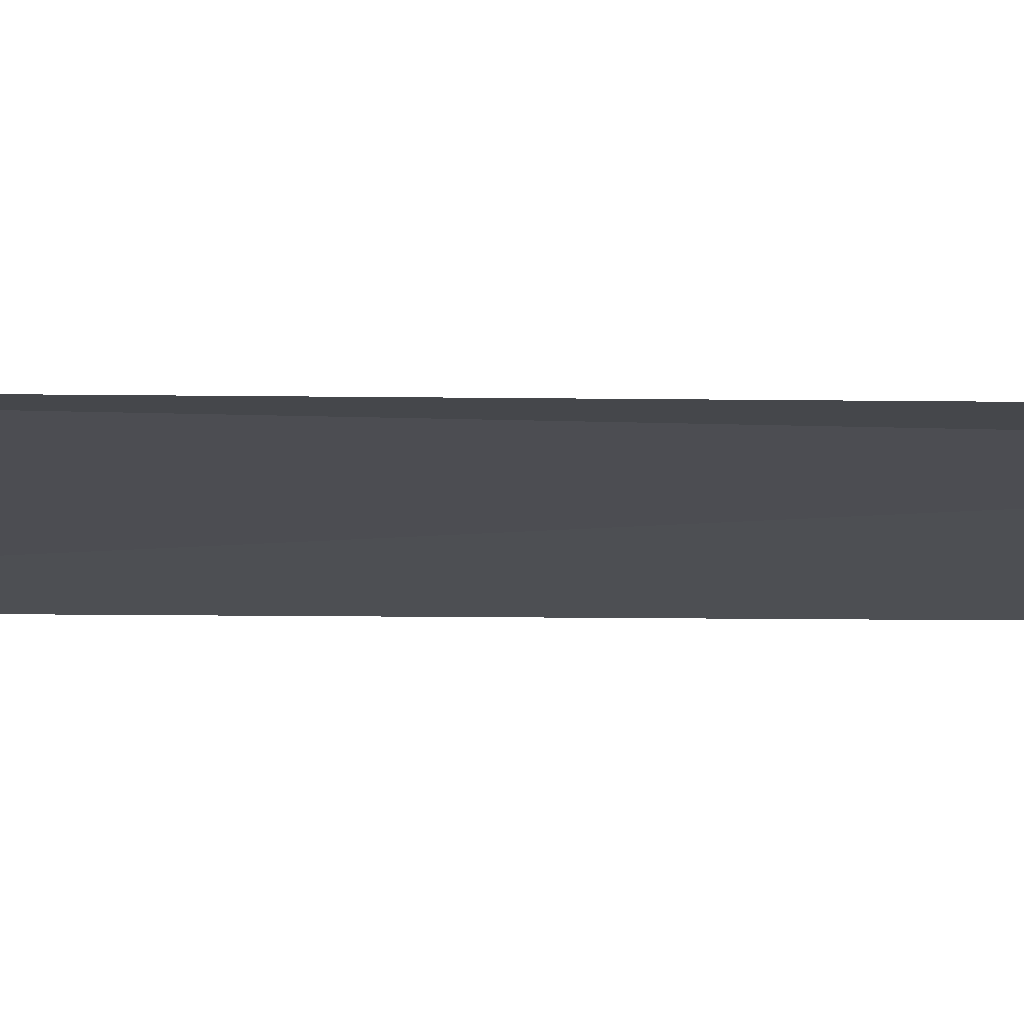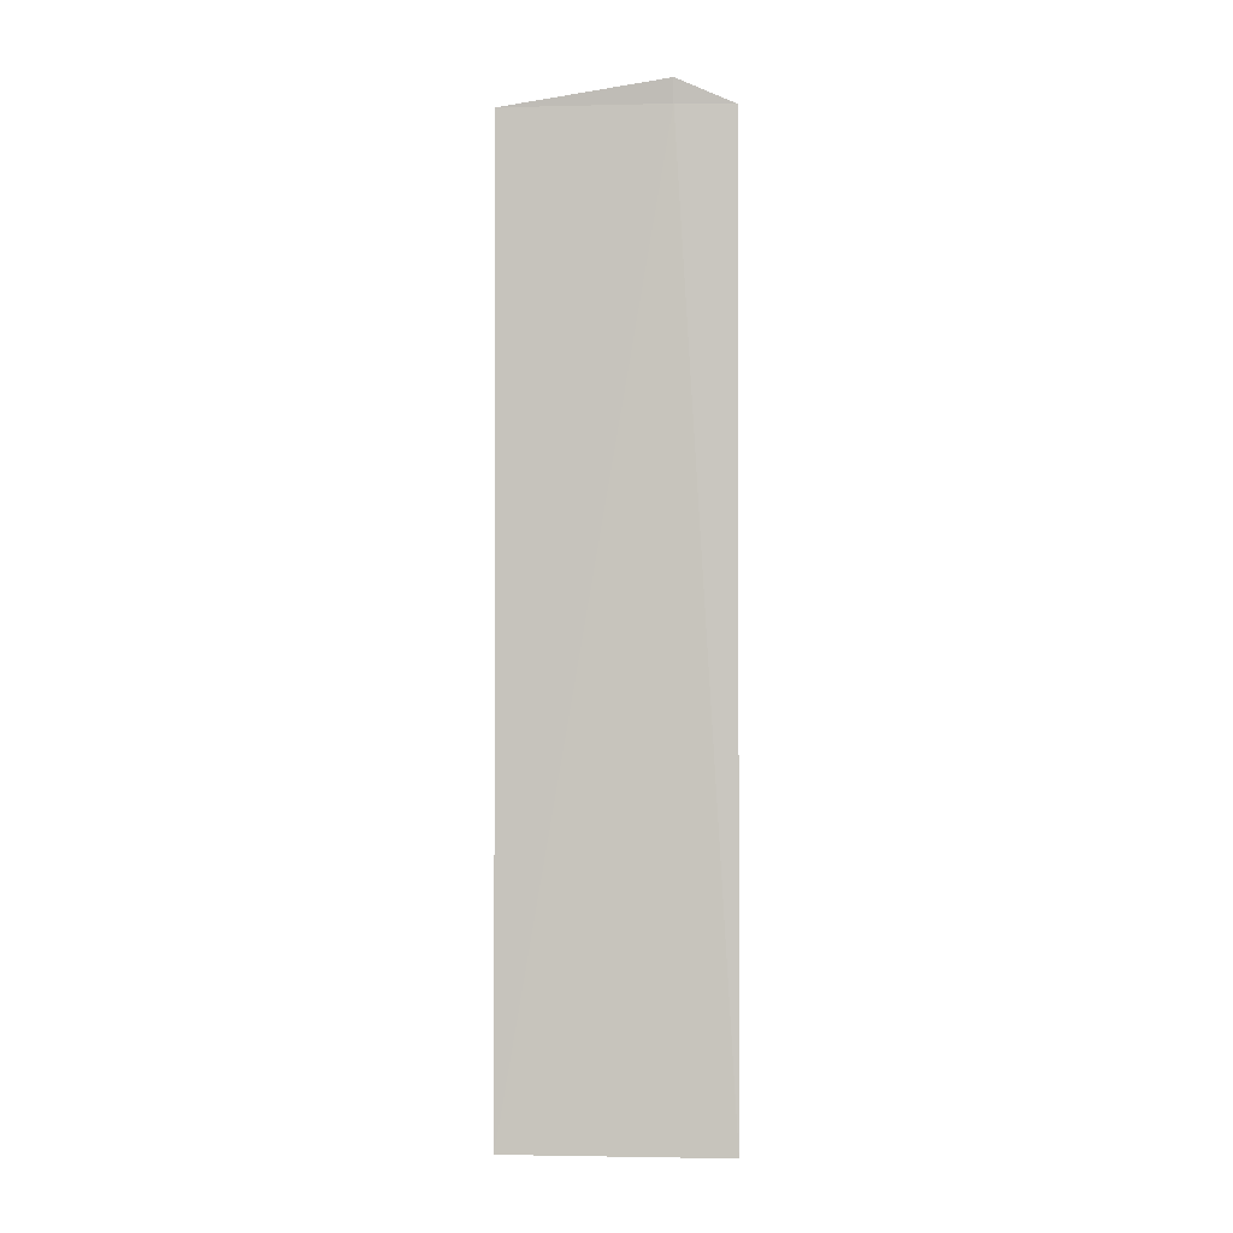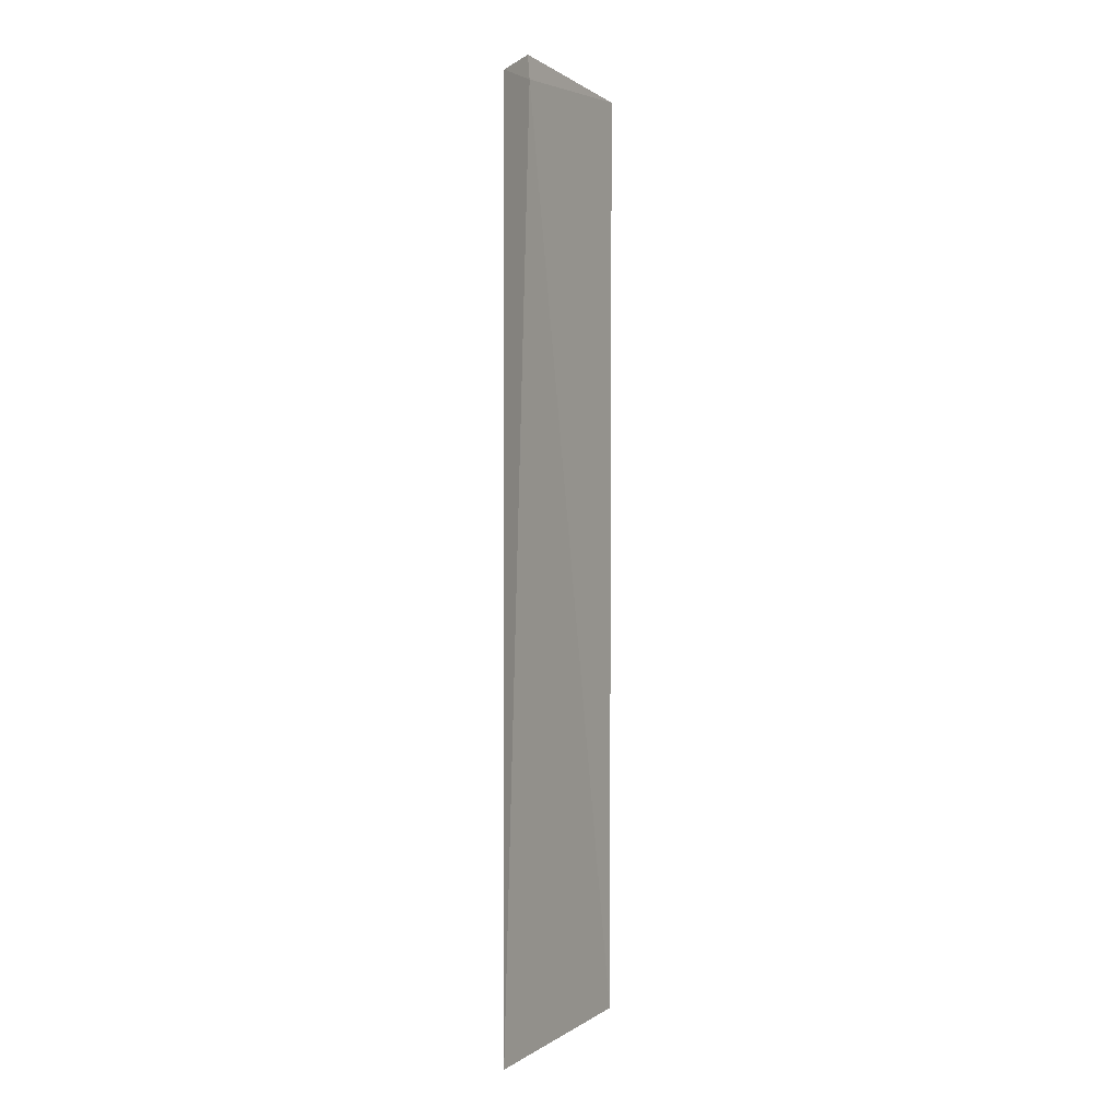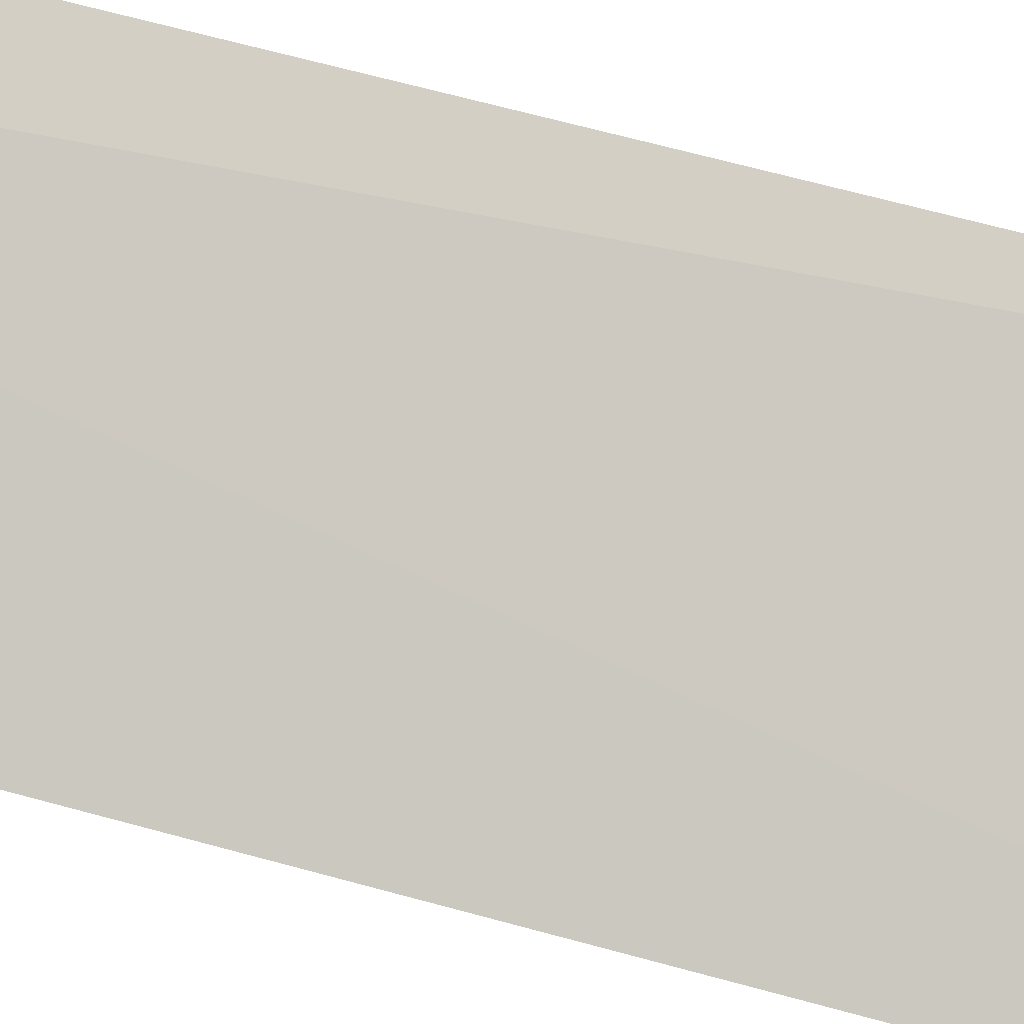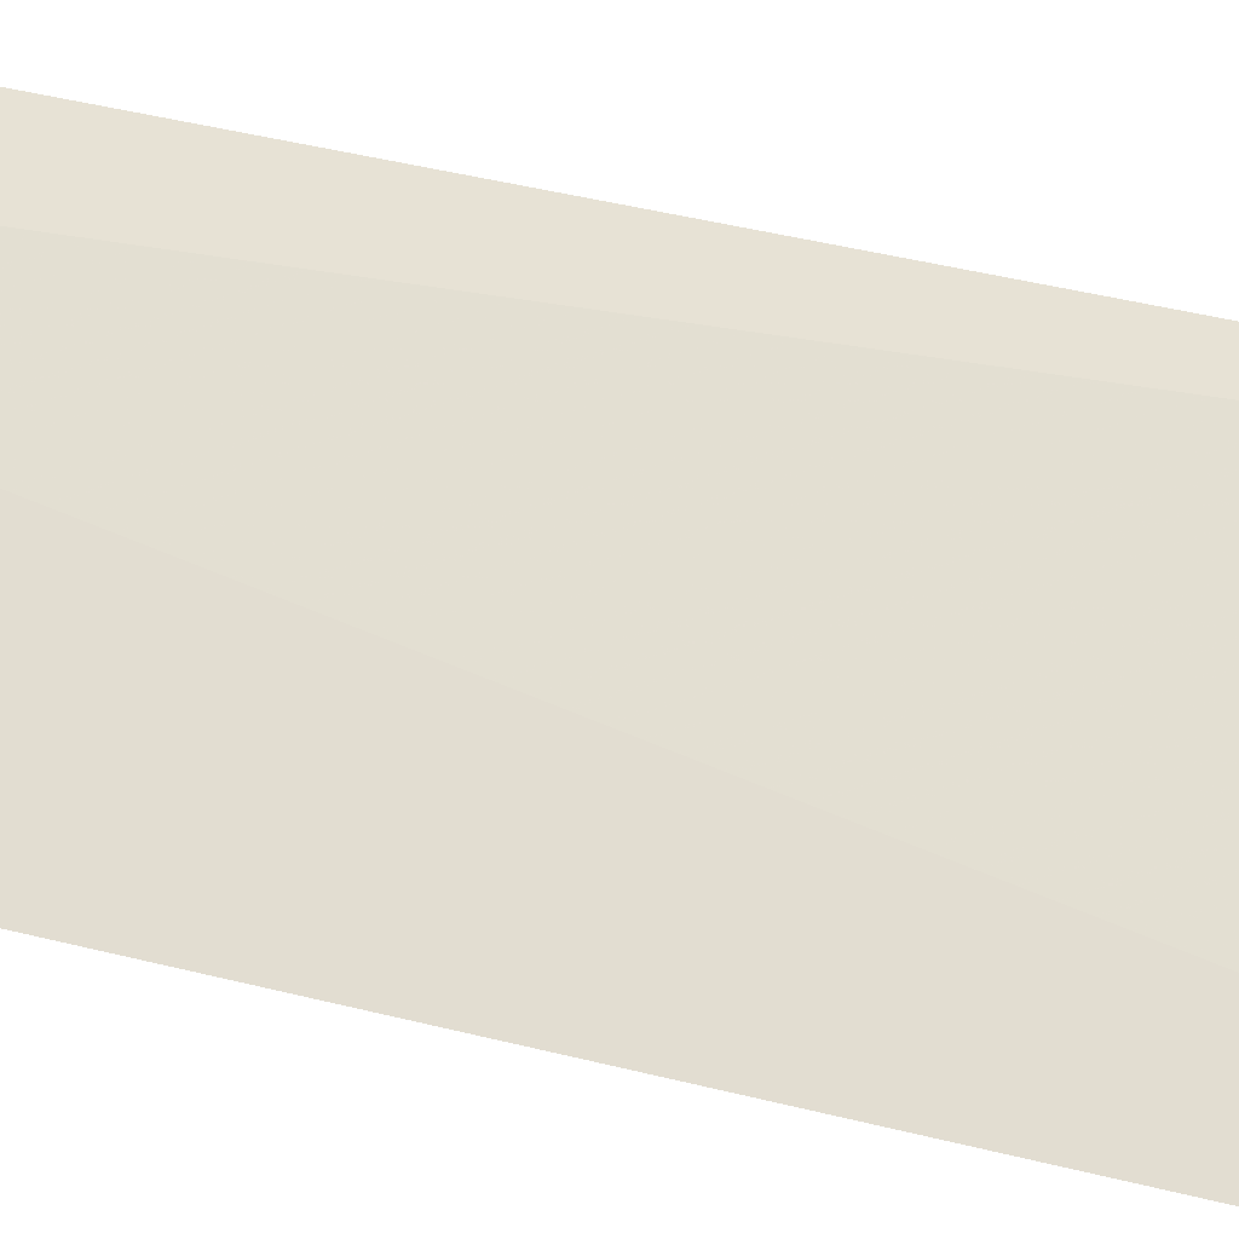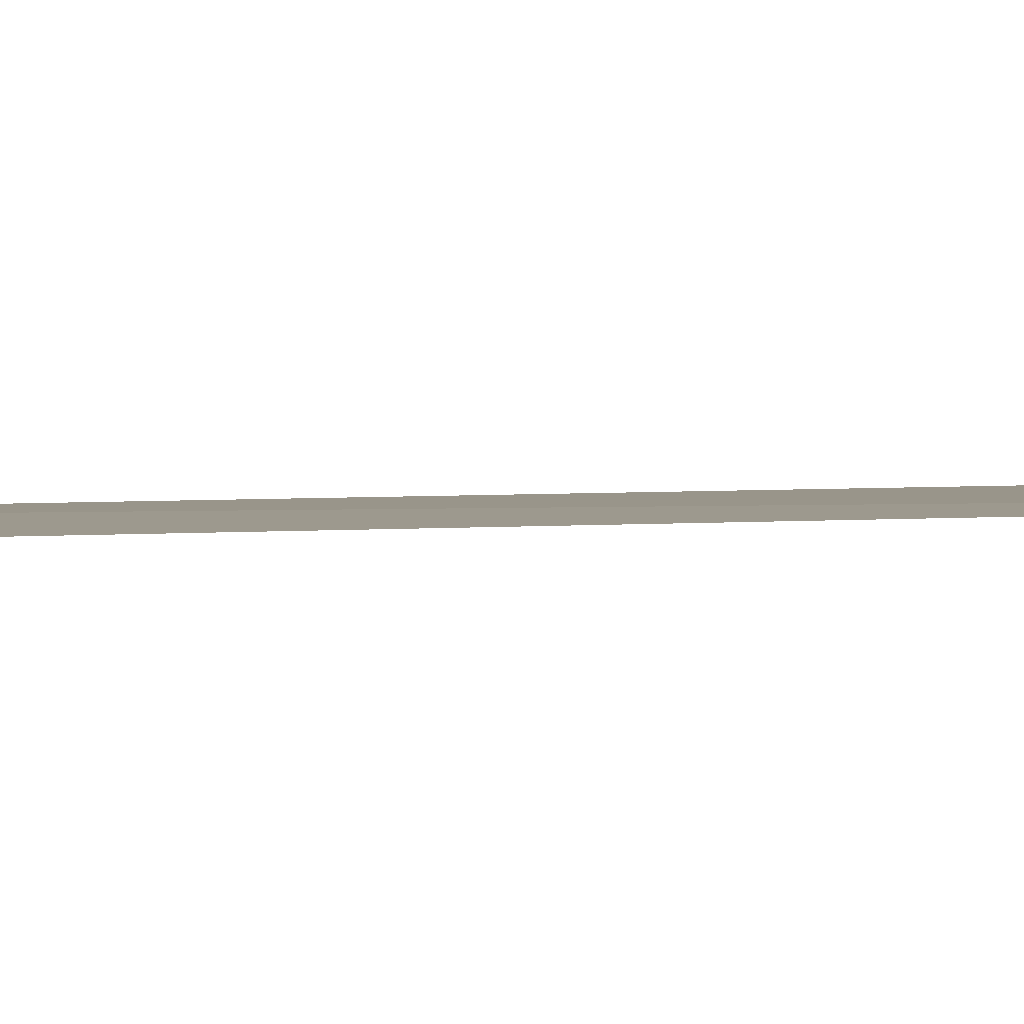
<metadata>
{"format":"obj","ext":"obj","renderer":"f3d","projection":"perspective","resolution":1024,"background":"white","views":[{"elev":11.3,"azim":-88.4,"up":"+Y"},{"elev":-0.7,"azim":156.3,"up":"+Z"},{"elev":4.4,"azim":-88.7,"up":"+Z"},{"elev":56.3,"azim":106.9,"up":"+Y"},{"elev":32.5,"azim":111.1,"up":"+Y"},{"elev":-25.5,"azim":92.6,"up":"+Y"}]}
</metadata>
<code>
v 0.8587 -6.397 4.223
v 1.493 -6.748 4.223
v 1.493 -6.747 0
v 0.6218 -6.291 0
v 0.6178 -6.301 4.223
v 0.8622 -6.39 4.327
f 1 4 3
f 1 3 2
f 1 5 4
f 1 6 5
f 1 2 6

</code>
